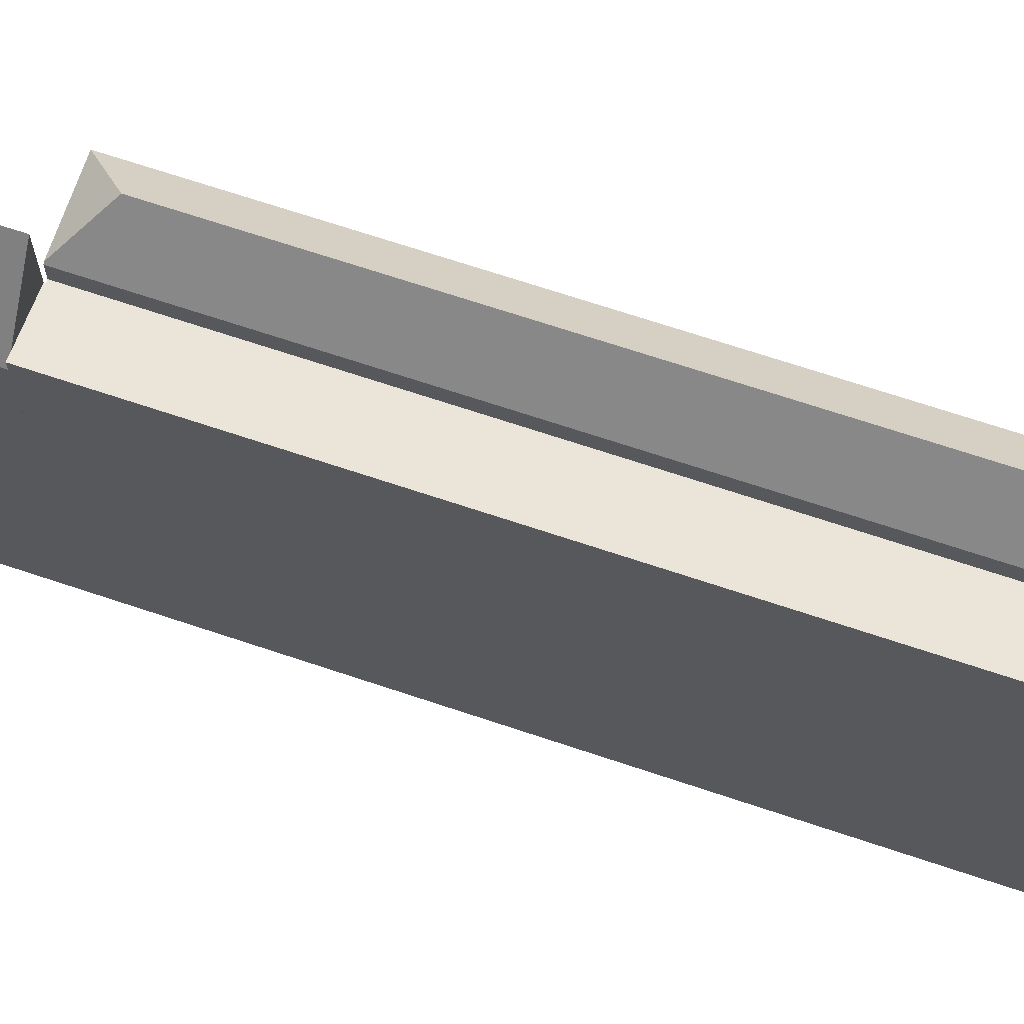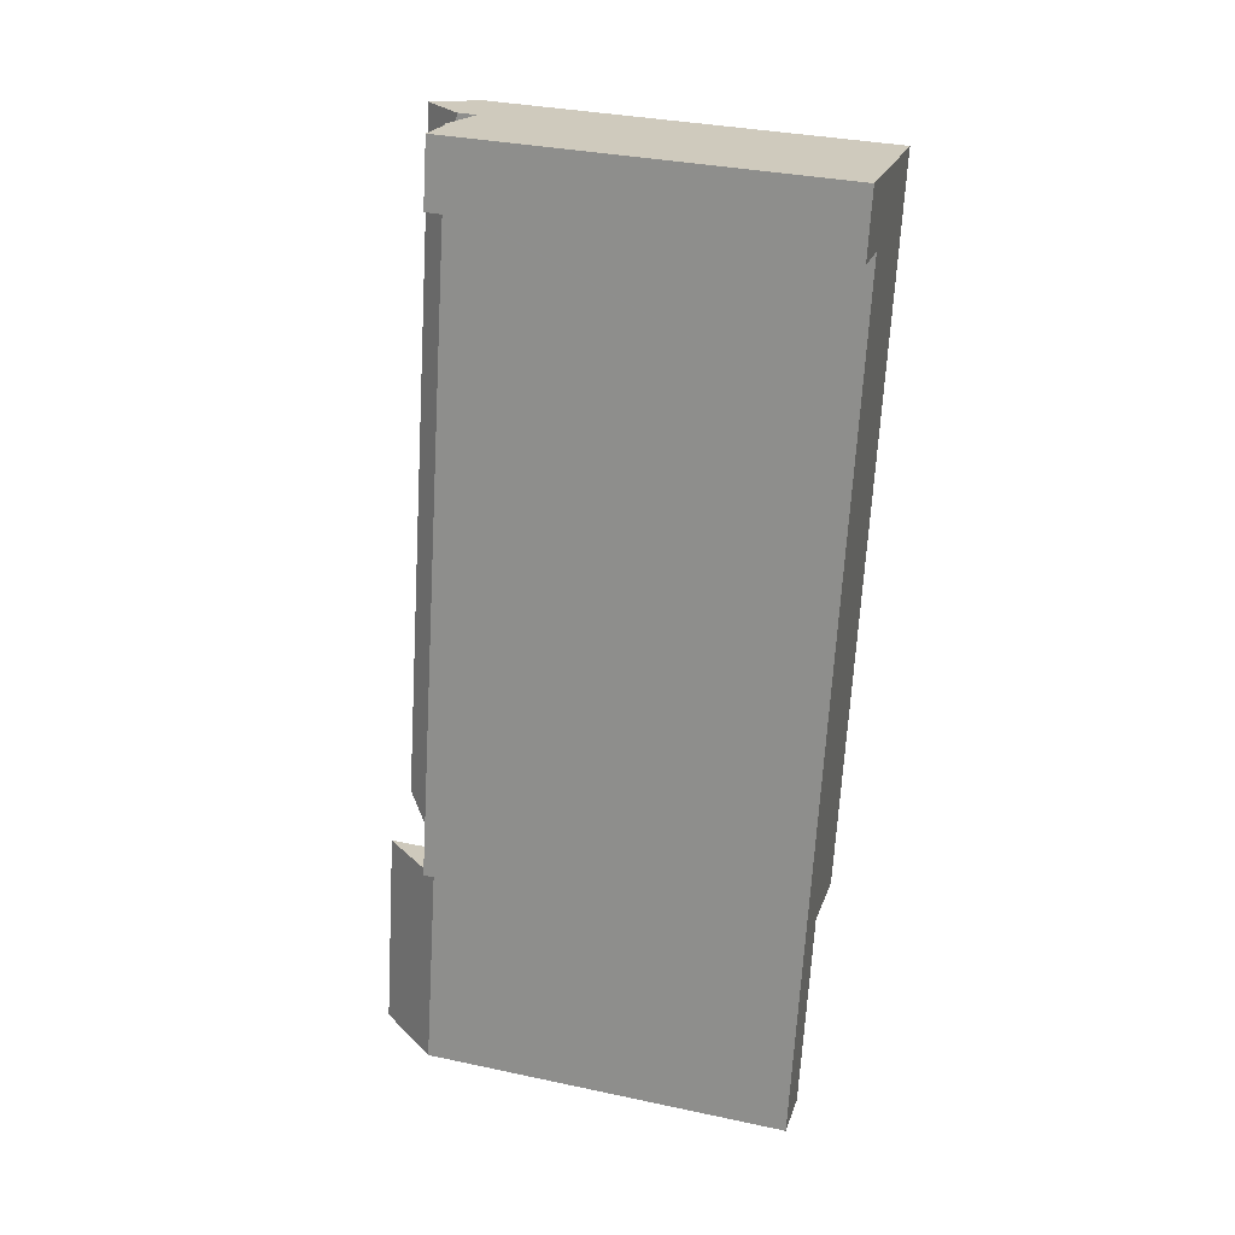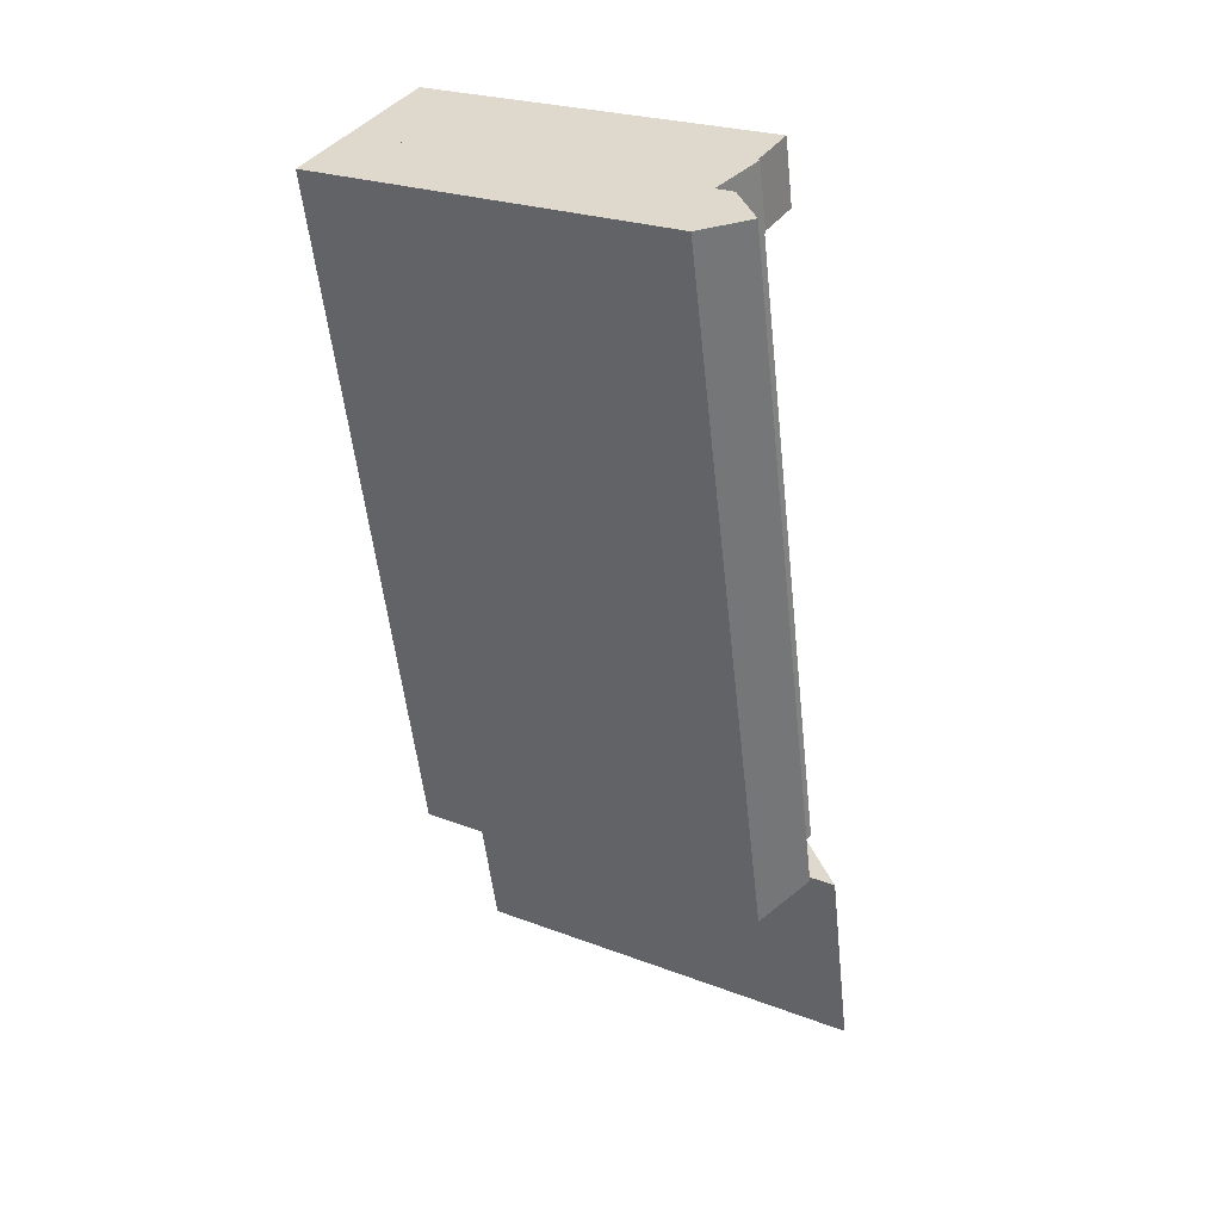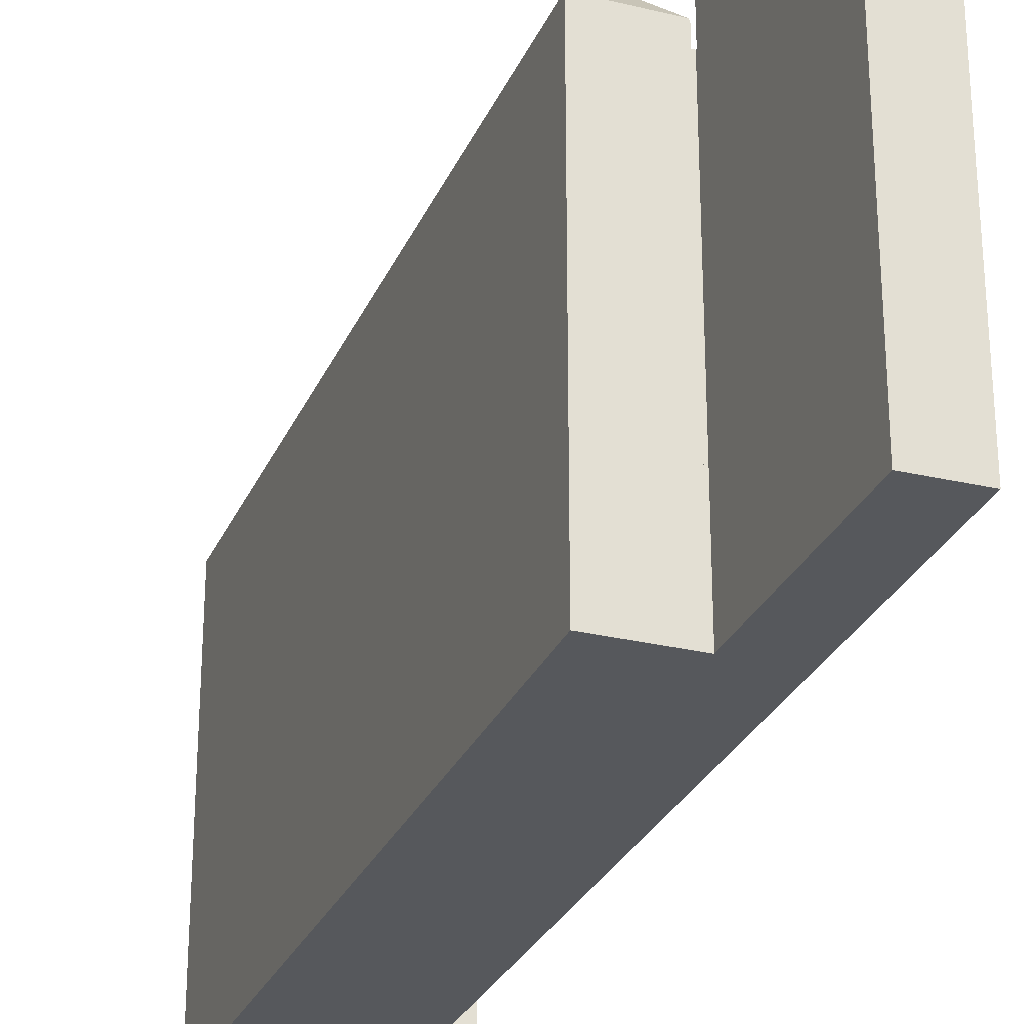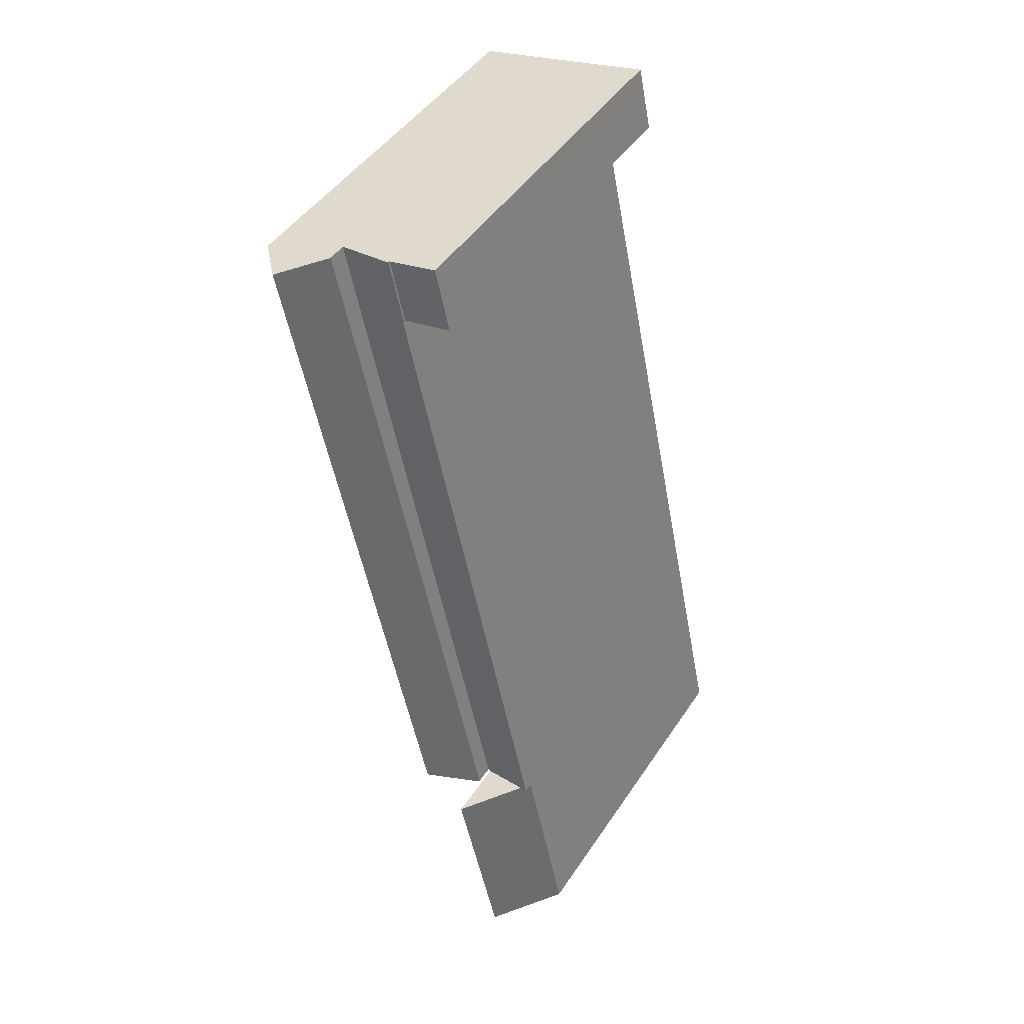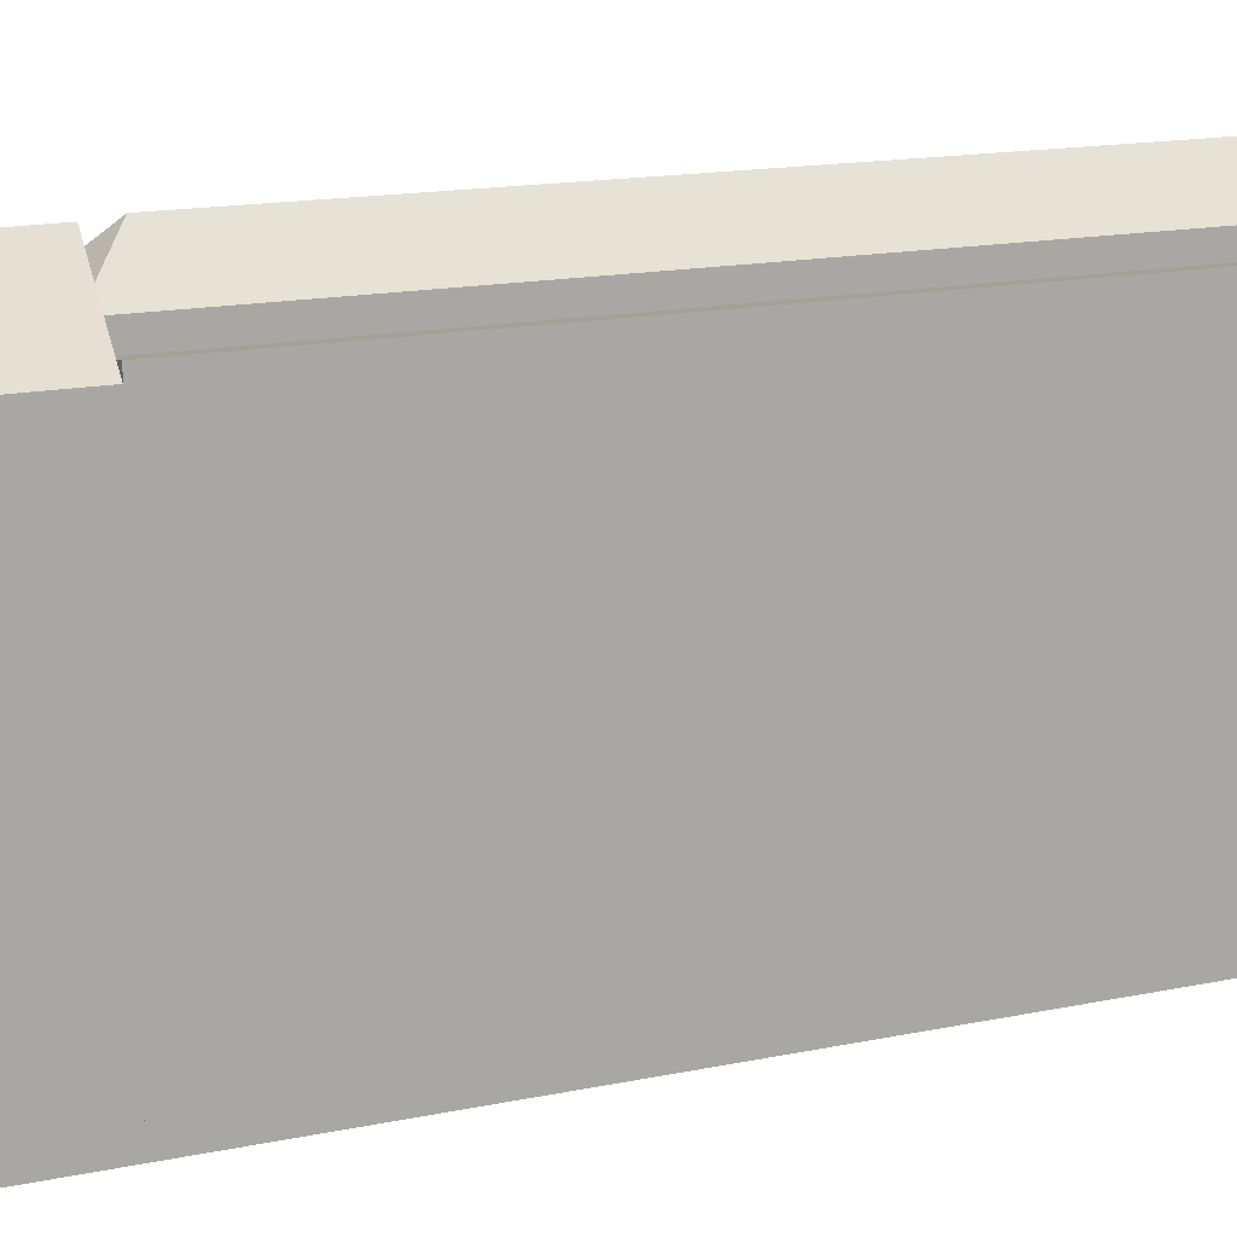
<metadata>
{"format":"obj","ext":"obj","renderer":"f3d","projection":"perspective","resolution":1024,"background":"white","views":[{"elev":69.2,"azim":-59.4,"up":"+Y"},{"elev":33.9,"azim":-73.9,"up":"+Z"},{"elev":24.7,"azim":121.8,"up":"+Z"},{"elev":-28.1,"azim":172.0,"up":"+Y"},{"elev":46.4,"azim":-148.2,"up":"+Z"},{"elev":14.1,"azim":-103.8,"up":"+Y"}]}
</metadata>
<code>
v  7.647 29.14 14.87
v  7.626 29.14 14.77
v  3.965 29.74 15.57
v  3.353 29.84 15.7
v  19.79 29.1 70.69
v  14.13 29.85 66.64
v  15.2 29.85 71.67
v  14.23 29.84 66.62
v  14.2 29.84 66.51
v  11.68 29.84 54.67
v  18.7 29.1 65.55
v  7.859 29.1 14.82
v  7.647 -9.106e-16 14.87
v  7.859 -9.078e-16 14.82
v  3.353 -9.613e-16 15.7
v  7.626 -9.046e-16 14.77
v  3.965 -9.531e-16 15.57
v  14.13 -4.081e-15 66.64
v  14.23 -4.079e-15 66.62
v  18.7 -4.014e-15 65.55
v  19.79 -4.329e-15 70.69
v  11.68 -3.348e-15 54.67
v  14.2 -4.073e-15 66.51
v  15.2 -4.389e-15 71.67
v  7.859 30.62 14.82
v  11.38 33.79 17.02
v  7.957 30.73 14.8
v  18.7 30.62 65.55
v  21.62 33.79 64.93
v  19.79 30.62 70.69
v  22.71 33.79 70.07
v  13.6 30.73 13.58
v  22.38 30.73 54.67
v  24.44 30.73 64.33
v  25.54 30.73 69.47
v  24.52 31.84 69.68
v  25.54 -4.254e-15 69.47
v  13.6 -8.316e-16 13.58
v  24.44 -3.939e-15 64.33
v  22.38 -3.348e-15 54.67
v  7.957 -9.065e-16 14.8
v  24.52 -4.267e-15 69.68
v  22.71 -4.29e-15 70.07
v  14.13 29.68 66.64
v  11.3 29.68 72.51
v  15.2 29.68 71.67
v  10.22 29.68 67.45
v  10.22 -4.13e-15 67.45
v  11.3 -4.44e-15 72.51
v  4.203 34.01 -0.834
v  7.626 34.11 14.77
v  3.353 29 15.7
v  0.016 29 0.074
v  4.2 34.01 -0.846
v  0 29 1.776e-15
v  0 0 0
v  0.016 -4.531e-18 0.074
v  4.203 5.107e-17 -0.834
v  4.2 5.18e-17 -0.846
g defaultobject
f 1 2 3
f 1 3 4
f 5 6 7
f 6 5 8
f 8 5 9
f 9 5 10
f 10 5 4
f 4 5 1
f 1 5 11
f 1 11 12
f 12 13 1
f 13 12 14
f 3 15 4
f 15 3 2
f 15 2 16
f 15 16 17
f 8 18 6
f 18 8 19
f 13 2 1
f 2 13 16
f 11 14 12
f 14 11 5
f 14 5 20
f 20 5 21
f 15 10 4
f 10 15 22
f 10 22 9
f 9 22 8
f 8 22 19
f 19 22 23
f 18 7 6
f 7 18 24
f 24 5 7
f 5 24 21
f 15 13 22
f 13 15 16
f 16 15 17
f 18 21 24
f 21 18 19
f 21 19 20
f 20 19 23
f 20 23 22
f 20 22 14
f 14 22 13
f 25 26 27
f 26 25 28
f 26 28 29
f 29 28 30
f 29 30 31
f 26 32 27
f 26 33 32
f 33 26 29
f 33 29 34
f 34 29 35
f 35 29 36
f 36 29 31
f 37 34 35
f 34 37 33
f 33 37 32
f 32 37 38
f 38 37 39
f 38 39 40
f 38 27 32
f 27 38 25
f 25 38 14
f 14 38 41
f 14 28 25
f 28 14 20
f 28 20 30
f 30 20 21
f 30 36 31
f 36 30 35
f 35 30 21
f 35 21 37
f 37 21 42
f 42 21 43
f 20 43 21
f 43 20 42
f 42 20 37
f 37 20 39
f 39 20 14
f 39 14 40
f 40 14 41
f 40 41 38
f 44 45 46
f 45 44 47
f 48 45 47
f 45 48 49
f 49 46 45
f 46 49 24
f 24 44 46
f 44 24 18
f 18 47 44
f 47 18 48
f 18 49 48
f 49 18 24
f 50 3 51
f 3 50 52
f 52 50 53
f 53 50 54
f 53 54 55
f 56 53 55
f 53 56 52
f 52 56 15
f 15 56 57
f 3 16 51
f 16 3 52
f 16 52 15
f 16 15 17
f 16 50 51
f 50 16 58
f 58 54 50
f 54 58 59
f 59 55 54
f 55 59 56
f 57 17 15
f 17 57 56
f 17 56 59
f 17 59 16
f 16 59 58

</code>
